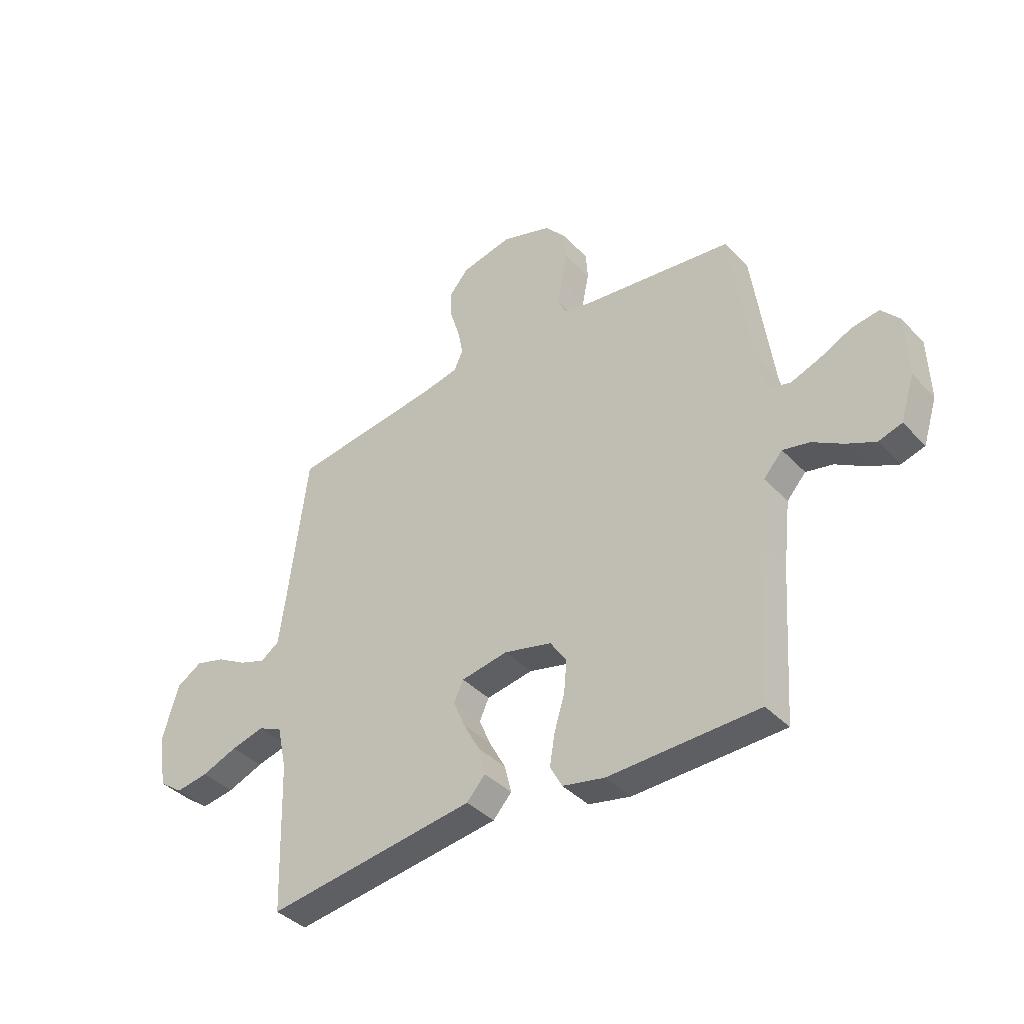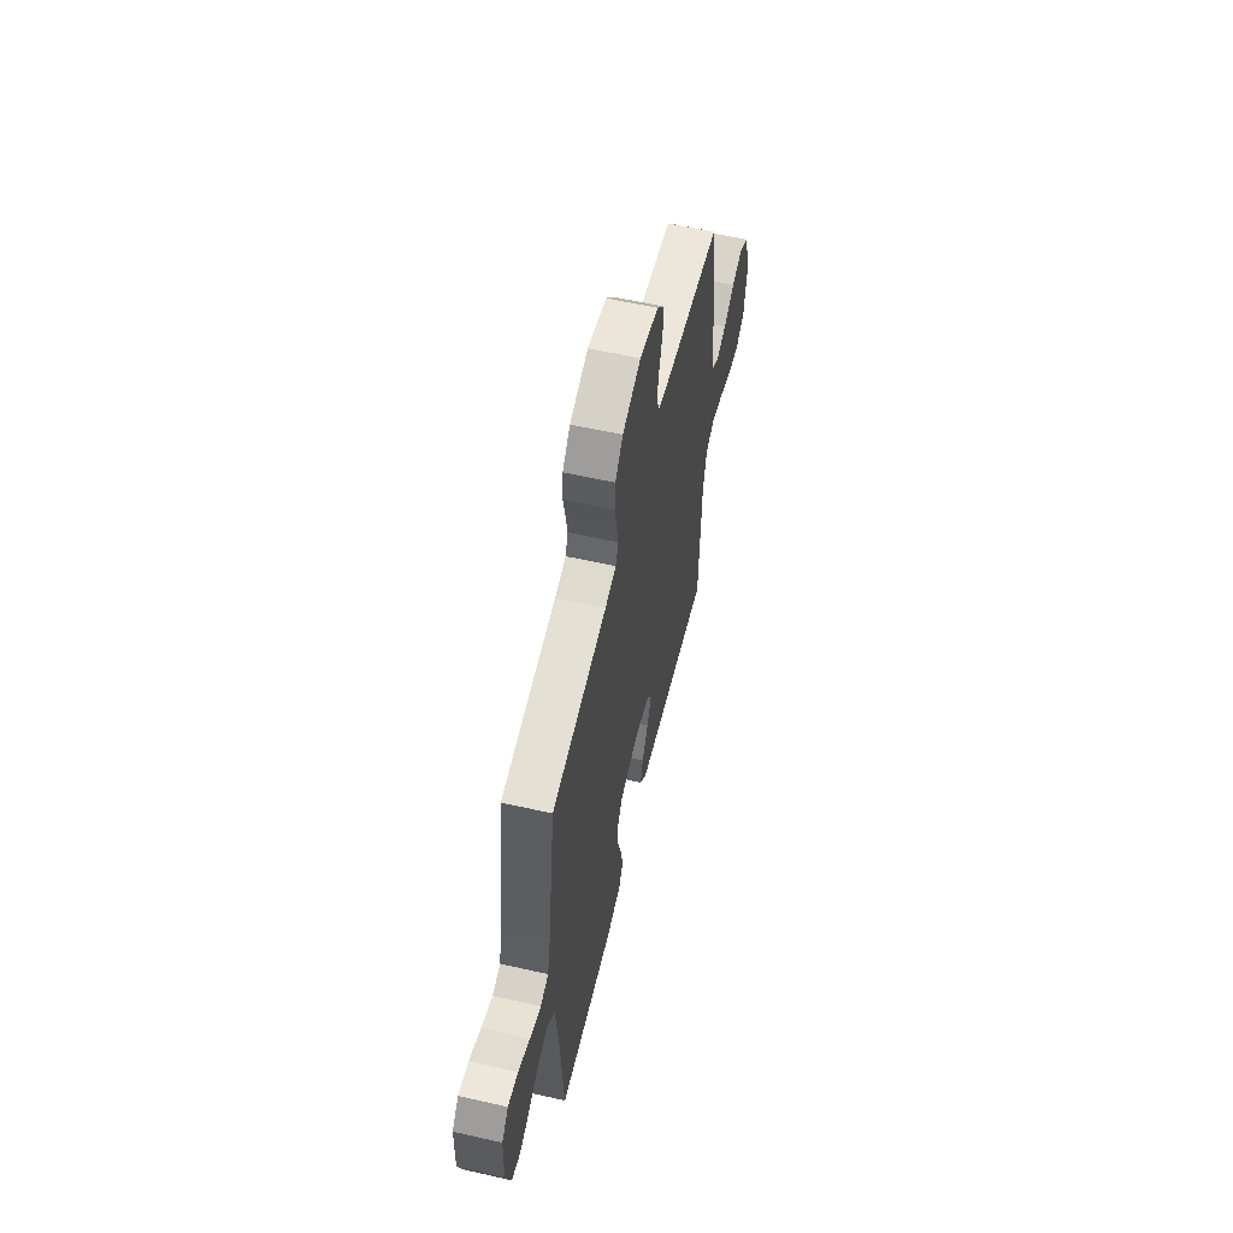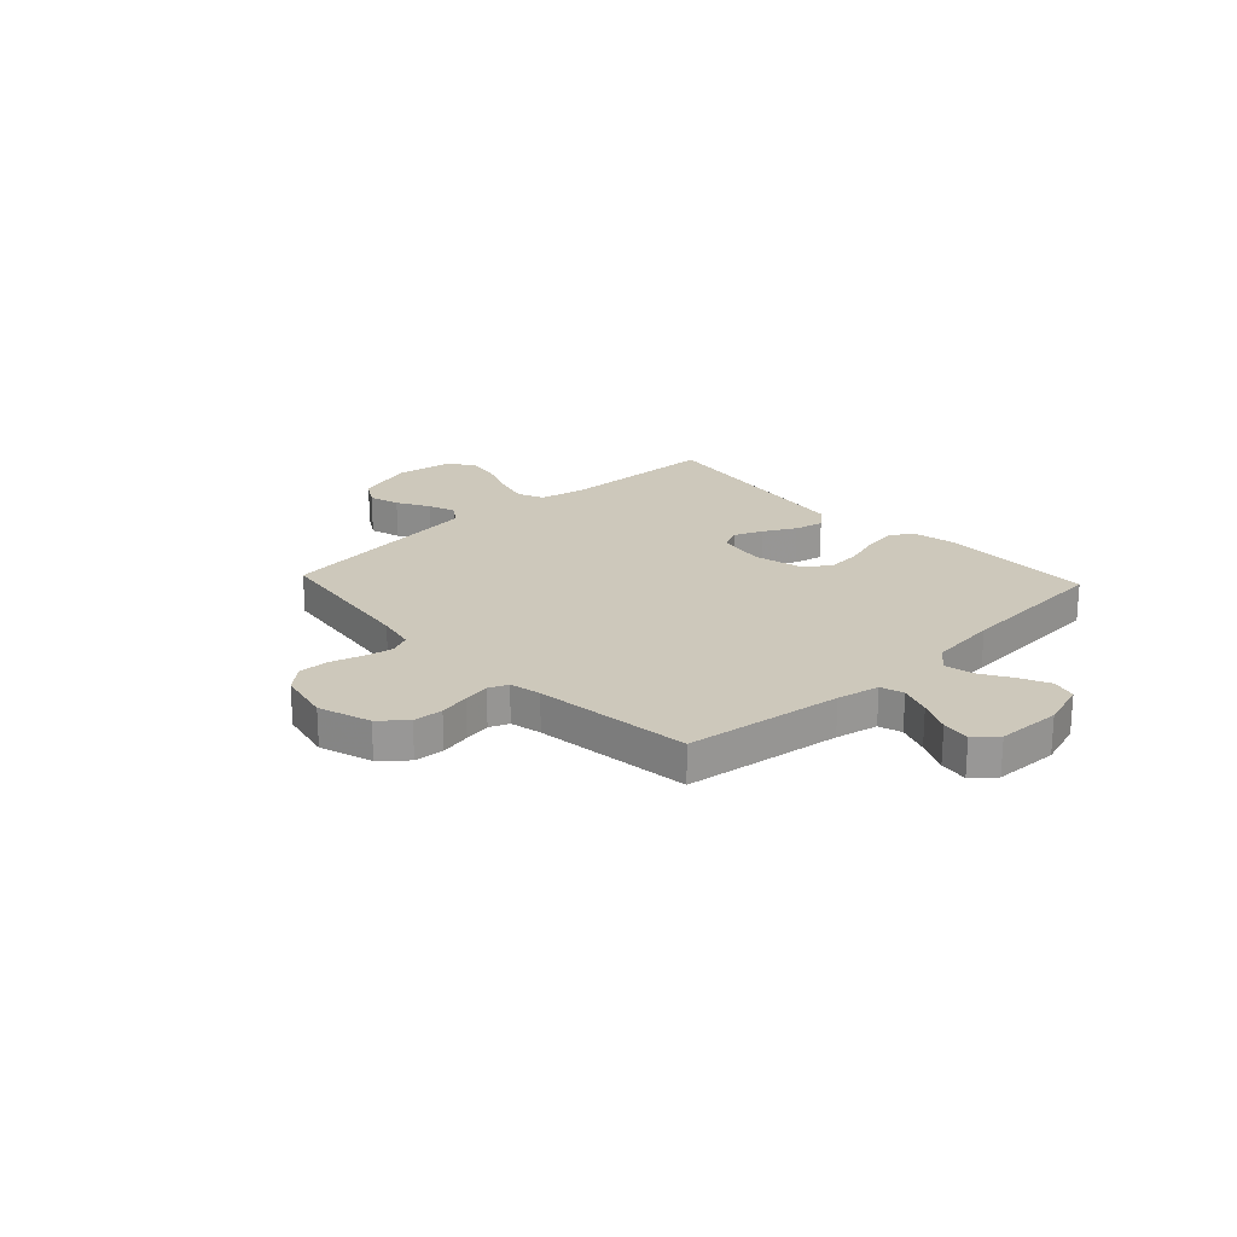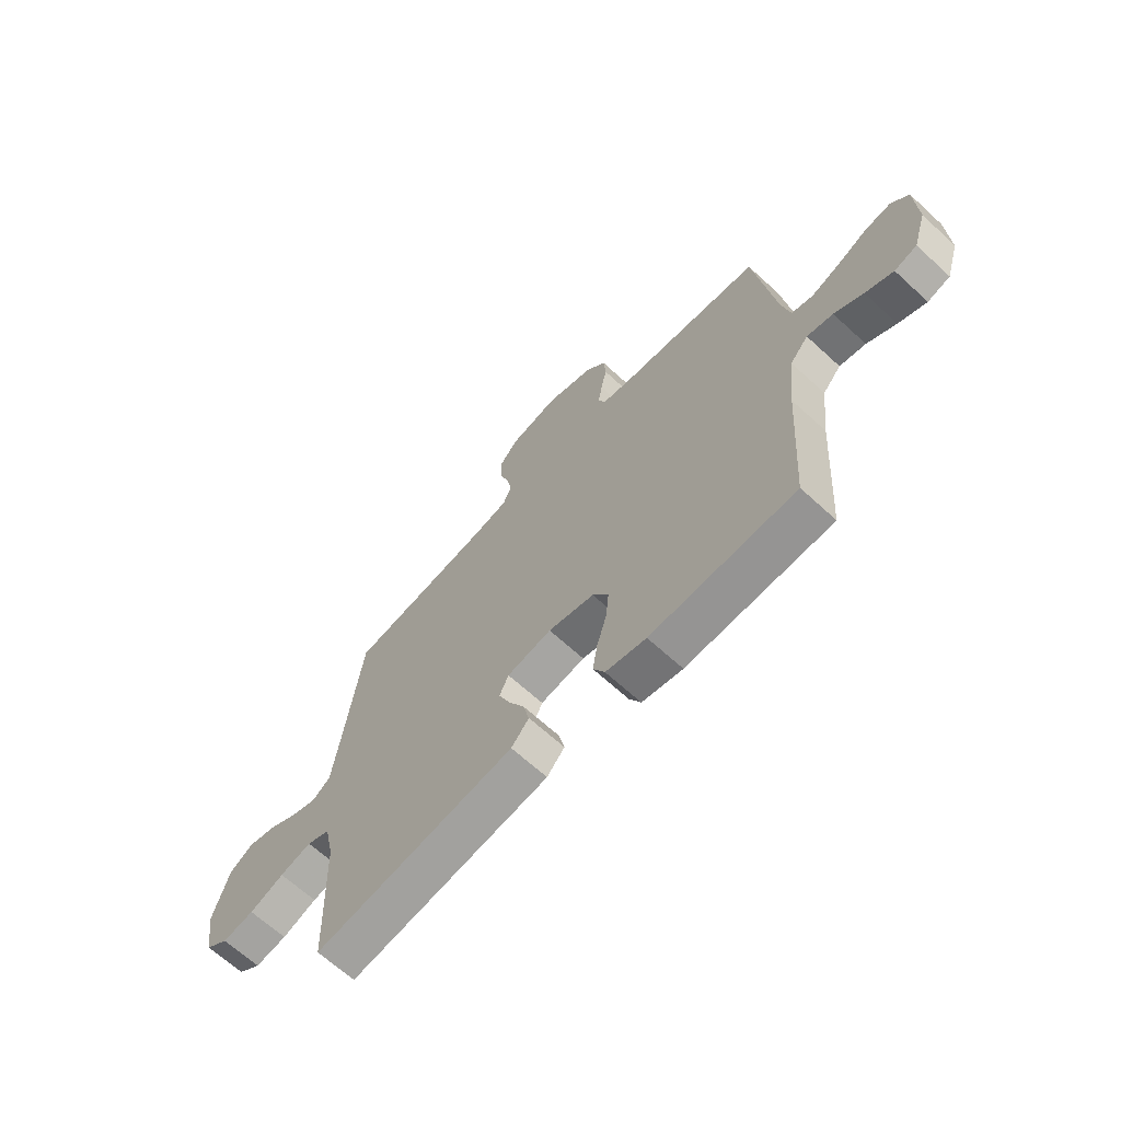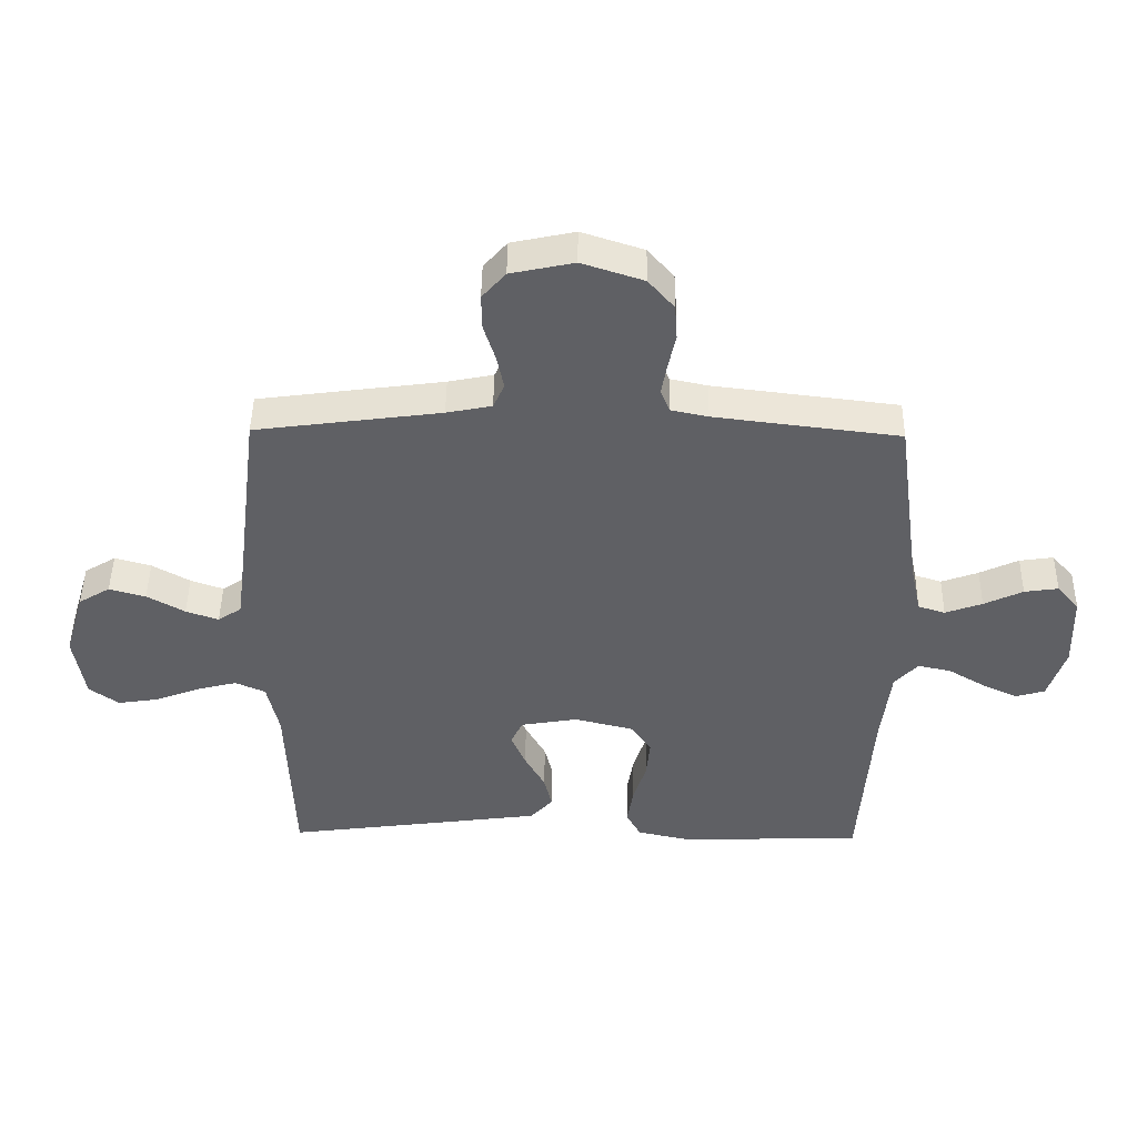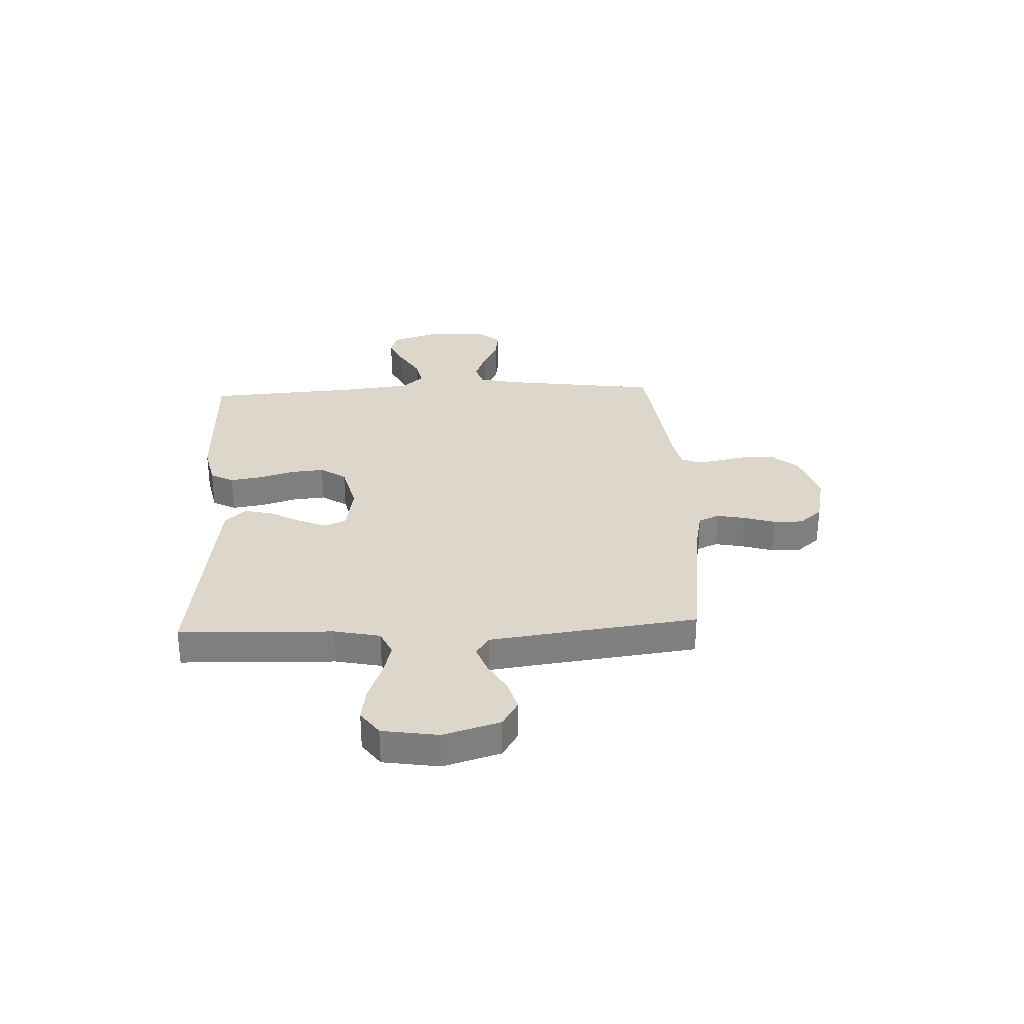
<metadata>
{"format":"obj","ext":"obj","renderer":"f3d","projection":"perspective","resolution":1024,"background":"white","views":[{"elev":-39.4,"azim":38.3,"up":"+Z"},{"elev":58.4,"azim":103.2,"up":"+Z"},{"elev":21.9,"azim":46.9,"up":"+Y"},{"elev":-66.1,"azim":47.3,"up":"+Z"},{"elev":46.4,"azim":0.8,"up":"+Z"},{"elev":30.4,"azim":-92.6,"up":"+Y"}]}
</metadata>
<code>
v -0.5 0.07 -0.5
v -0.51 0.07 -0.2
v -0.529 0.07 -0.111
v -0.578 0.07 -0.089
v -0.644 0.07 -0.106
v -0.716 0.07 -0.134
v -0.782 0.07 -0.144
v -0.83 0.07 -0.109
v -0.847 0.07 0
v -0.814 0.07 0.11
v -0.763 0.07 0.141
v -0.704 0.07 0.124
v -0.643 0.07 0.089
v -0.59 0.07 0.07
v -0.552 0.07 0.096
v -0.538 0.07 0.2
v -0.5 0.07 0.5
v -0.2 0.07 0.54
v -0.127 0.07 0.555
v -0.109 0.07 0.595
v -0.12 0.07 0.65
v -0.139 0.07 0.711
v -0.14 0.07 0.769
v -0.102 0.07 0.813
v 0 0.07 0.835
v 0.1 0.07 0.802
v 0.142 0.07 0.753
v 0.146 0.07 0.696
v 0.134 0.07 0.638
v 0.125 0.07 0.587
v 0.14 0.07 0.55
v 0.2 0.07 0.537
v 0.5 0.07 0.5
v 0.541 0.07 0.2
v 0.558 0.07 0.119
v 0.602 0.07 0.105
v 0.662 0.07 0.127
v 0.725 0.07 0.157
v 0.78 0.07 0.165
v 0.816 0.07 0.123
v 0.82 0.07 0
v 0.792 0.07 -0.088
v 0.745 0.07 -0.102
v 0.687 0.07 -0.075
v 0.627 0.07 -0.039
v 0.573 0.07 -0.027
v 0.535 0.07 -0.069
v 0.52 0.07 -0.2
v 0.5 0.07 -0.5
v 0.2 0.07 -0.507
v 0.116 0.07 -0.489
v 0.092 0.07 -0.444
v 0.102 0.07 -0.382
v 0.123 0.07 -0.313
v 0.129 0.07 -0.249
v 0.096 0.07 -0.199
v 0 0.07 -0.175
v -0.093 0.07 -0.191
v -0.112 0.07 -0.232
v -0.089 0.07 -0.287
v -0.056 0.07 -0.348
v -0.043 0.07 -0.403
v -0.08 0.07 -0.444
v -0.2 0.07 -0.46
v -0.5 0 -0.5
v -0.51 0 -0.2
v -0.529 0 -0.111
v -0.578 0 -0.089
v -0.644 0 -0.106
v -0.716 0 -0.134
v -0.782 0 -0.144
v -0.83 0 -0.109
v -0.847 0 0
v -0.814 0 0.11
v -0.763 0 0.141
v -0.704 0 0.124
v -0.643 0 0.089
v -0.59 0 0.07
v -0.552 0 0.096
v -0.538 0 0.2
v -0.5 0 0.5
v -0.2 0 0.54
v -0.127 0 0.555
v -0.109 0 0.595
v -0.12 0 0.65
v -0.139 0 0.711
v -0.14 0 0.769
v -0.102 0 0.813
v 0 0 0.835
v 0.1 0 0.802
v 0.142 0 0.753
v 0.146 0 0.696
v 0.134 0 0.638
v 0.125 0 0.587
v 0.14 0 0.55
v 0.2 0 0.537
v 0.5 0 0.5
v 0.541 0 0.2
v 0.558 0 0.119
v 0.602 0 0.105
v 0.662 0 0.127
v 0.725 0 0.157
v 0.78 0 0.165
v 0.816 0 0.123
v 0.82 0 0
v 0.792 0 -0.088
v 0.745 0 -0.102
v 0.687 0 -0.075
v 0.627 0 -0.039
v 0.573 0 -0.027
v 0.535 0 -0.069
v 0.52 0 -0.2
v 0.5 0 -0.5
v 0.2 0 -0.507
v 0.116 0 -0.489
v 0.092 0 -0.444
v 0.102 0 -0.382
v 0.123 0 -0.313
v 0.129 0 -0.249
v 0.096 0 -0.199
v 0 0 -0.175
v -0.093 0 -0.191
v -0.112 0 -0.232
v -0.089 0 -0.287
v -0.056 0 -0.348
v -0.043 0 -0.403
v -0.08 0 -0.444
v -0.2 0 -0.46
f 63 64 1 2
f 60 61 62 63
f 59 60 63 2
f 58 59 2 3
f 57 58 3 4
f 51 52 53 54
f 51 54 55
f 48 49 50 51
f 47 48 51 55
f 46 47 55 56
f 42 43 44 45
f 40 41 42 45
f 40 45 46
f 37 38 39 40
f 36 37 40 46
f 35 36 46 56
f 32 33 34
f 31 32 34 35
f 26 27 28 29
f 26 29 30
f 25 26 30
f 24 25 30 31
f 21 22 23 24
f 20 21 24 31
f 16 17 18
f 15 16 18 19
f 10 11 12 13
f 10 13 14
f 9 10 14
f 8 9 14
f 5 6 7 8
f 4 5 8 14
f 57 4 14 15
f 19 20 31 35
f 35 56 57
f 15 19 35 57
f 66 65 128 127
f 127 126 125 124
f 66 127 124 123
f 67 66 123 122
f 68 67 122 121
f 118 117 116 115
f 119 118 115
f 115 114 113 112
f 119 115 112 111
f 120 119 111 110
f 109 108 107 106
f 109 106 105 104
f 110 109 104
f 104 103 102 101
f 110 104 101 100
f 120 110 100 99
f 98 97 96
f 99 98 96 95
f 93 92 91 90
f 94 93 90
f 94 90 89
f 95 94 89 88
f 88 87 86 85
f 95 88 85 84
f 82 81 80
f 83 82 80 79
f 77 76 75 74
f 78 77 74
f 78 74 73
f 78 73 72
f 72 71 70 69
f 78 72 69 68
f 79 78 68 121
f 99 95 84 83
f 121 120 99
f 121 99 83 79
f 1 65 66 2
f 2 66 67 3
f 3 67 68 4
f 4 68 69 5
f 5 69 70 6
f 6 70 71 7
f 7 71 72 8
f 8 72 73 9
f 9 73 74 10
f 10 74 75 11
f 11 75 76 12
f 12 76 77 13
f 13 77 78 14
f 14 78 79 15
f 15 79 80 16
f 16 80 81 17
f 17 81 82 18
f 18 82 83 19
f 19 83 84 20
f 20 84 85 21
f 21 85 86 22
f 22 86 87 23
f 23 87 88 24
f 24 88 89 25
f 25 89 90 26
f 26 90 91 27
f 27 91 92 28
f 28 92 93 29
f 29 93 94 30
f 30 94 95 31
f 31 95 96 32
f 32 96 97 33
f 33 97 98 34
f 34 98 99 35
f 35 99 100 36
f 36 100 101 37
f 37 101 102 38
f 38 102 103 39
f 39 103 104 40
f 40 104 105 41
f 41 105 106 42
f 42 106 107 43
f 43 107 108 44
f 44 108 109 45
f 45 109 110 46
f 46 110 111 47
f 47 111 112 48
f 48 112 113 49
f 49 113 114 50
f 50 114 115 51
f 51 115 116 52
f 52 116 117 53
f 53 117 118 54
f 54 118 119 55
f 55 119 120 56
f 56 120 121 57
f 57 121 122 58
f 58 122 123 59
f 59 123 124 60
f 60 124 125 61
f 61 125 126 62
f 62 126 127 63
f 63 127 128 64
f 64 128 65 1

</code>
